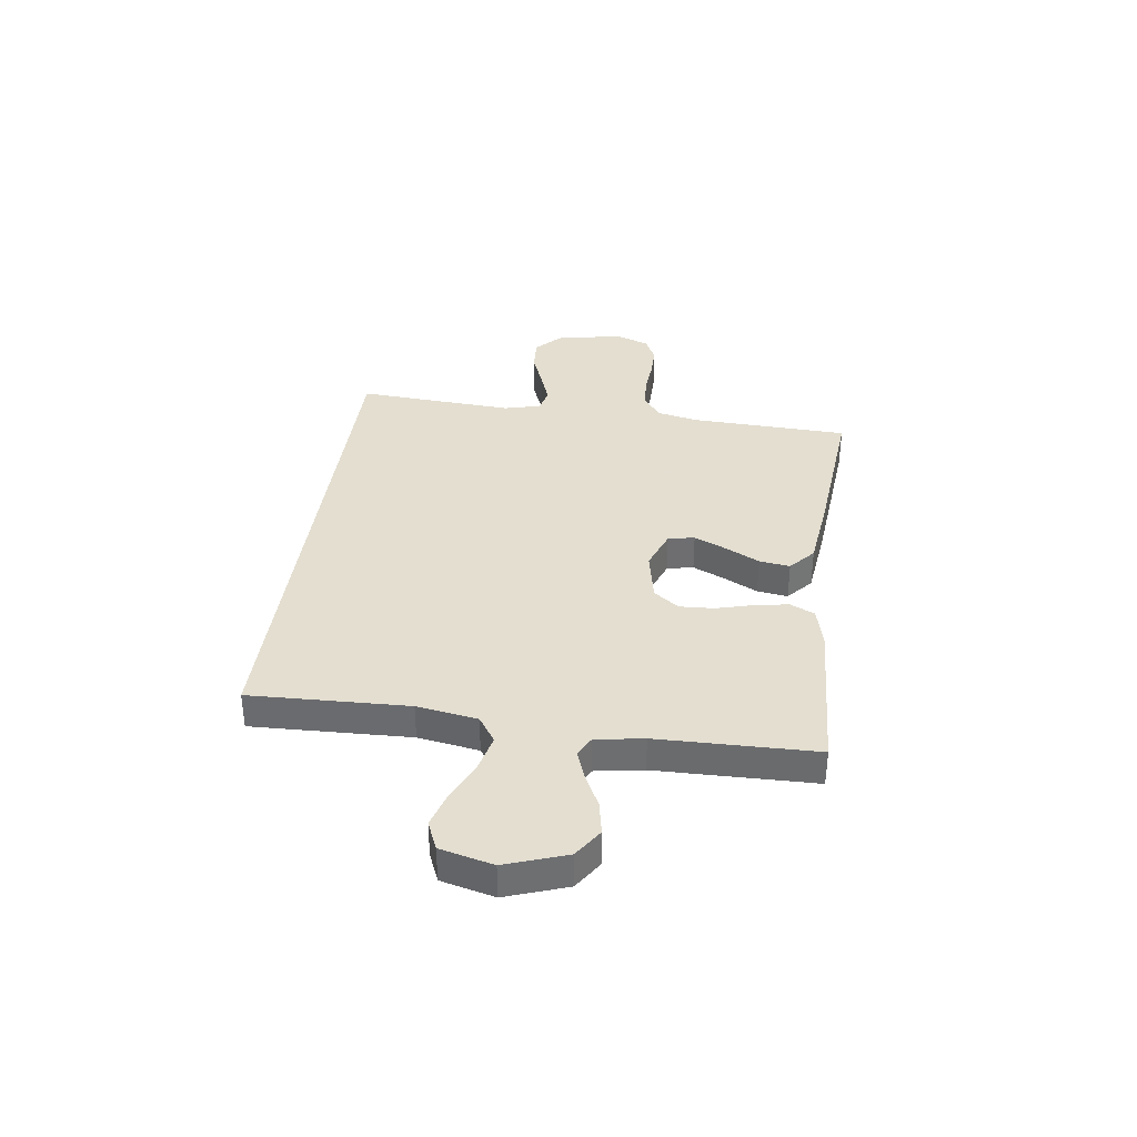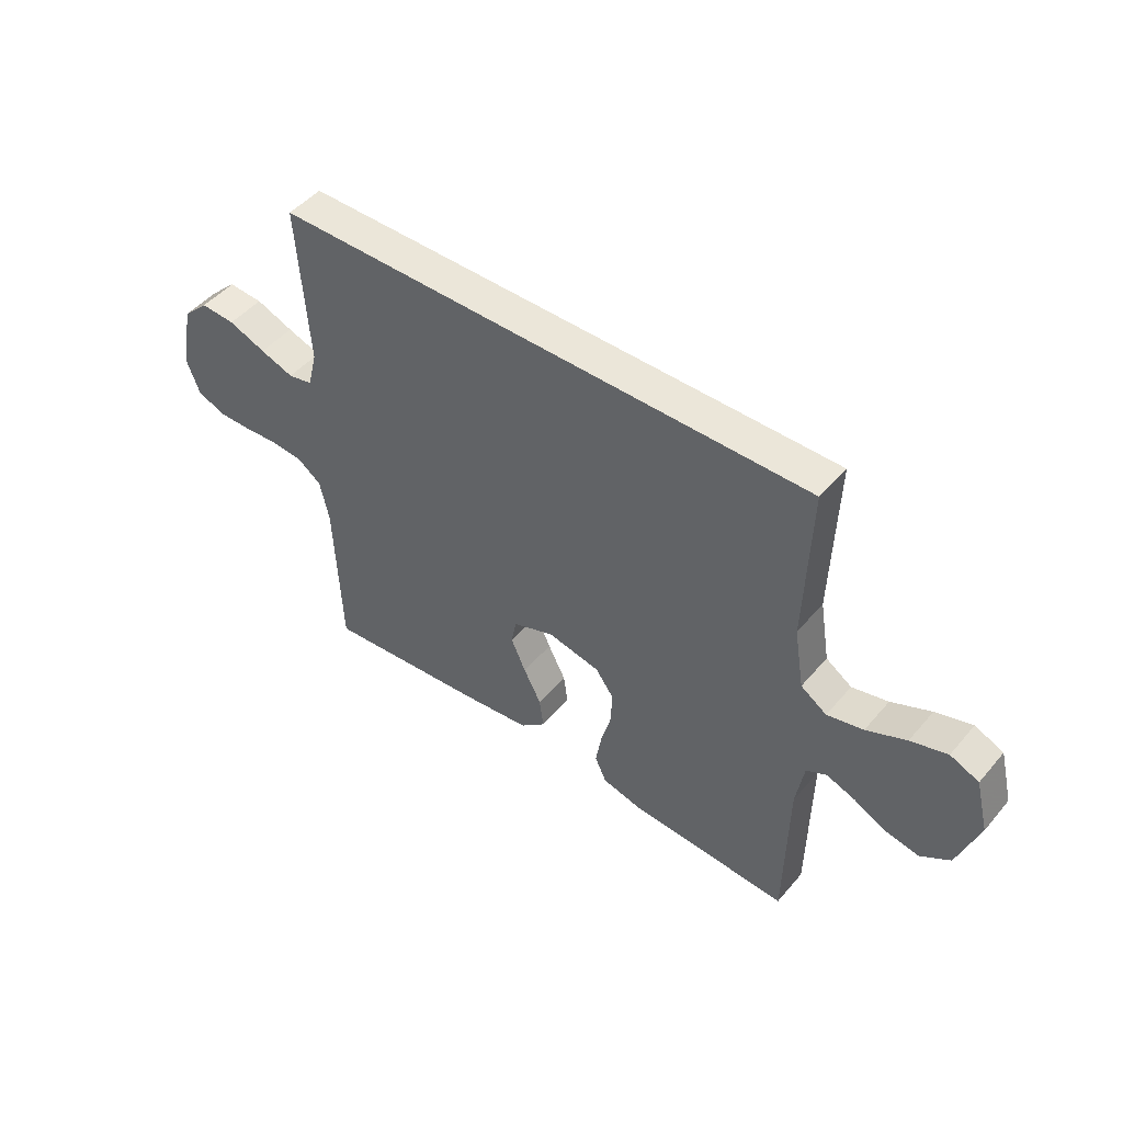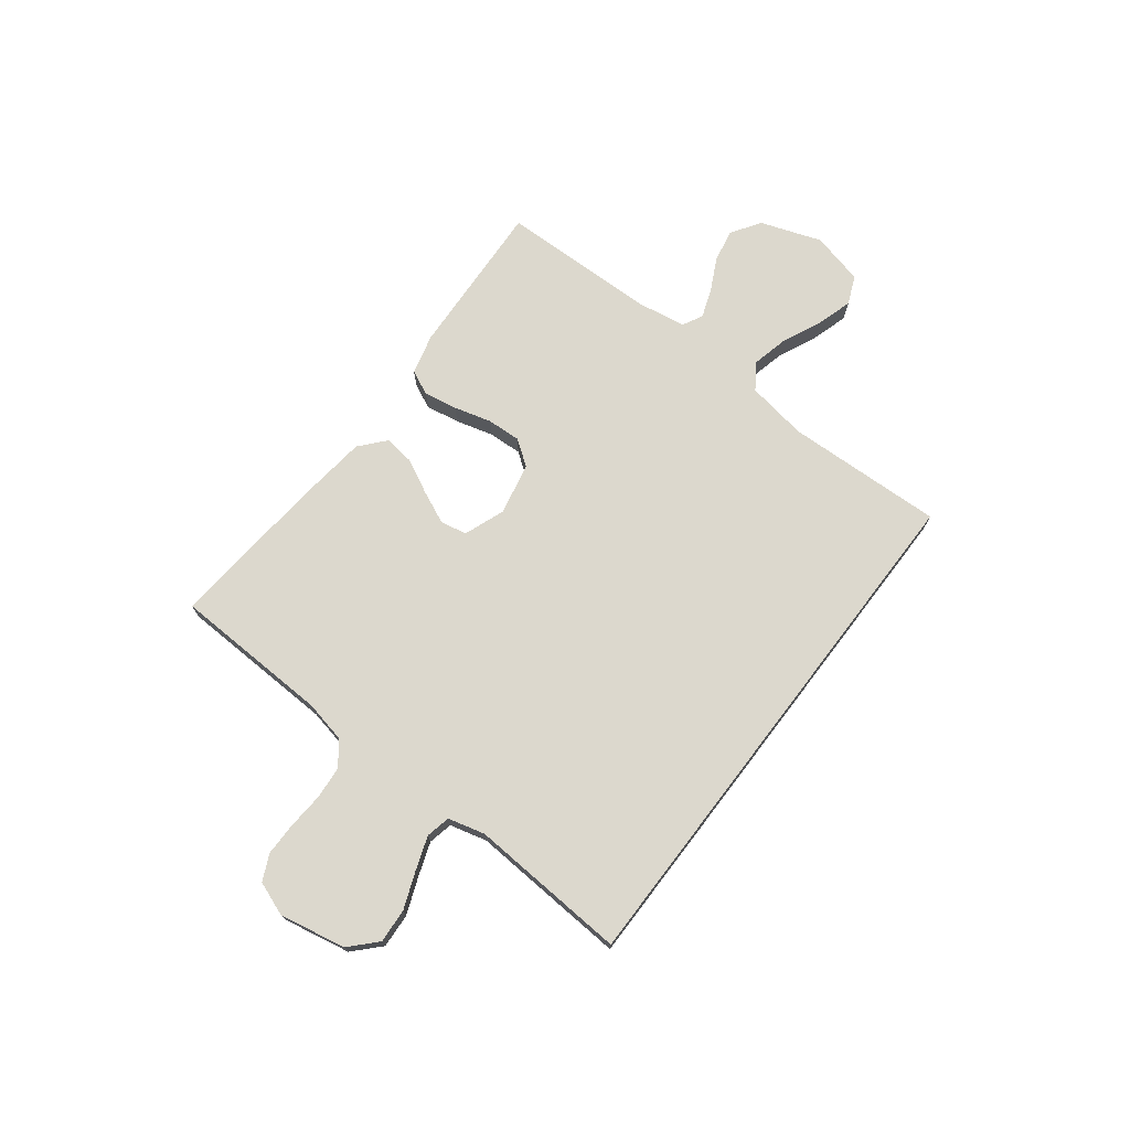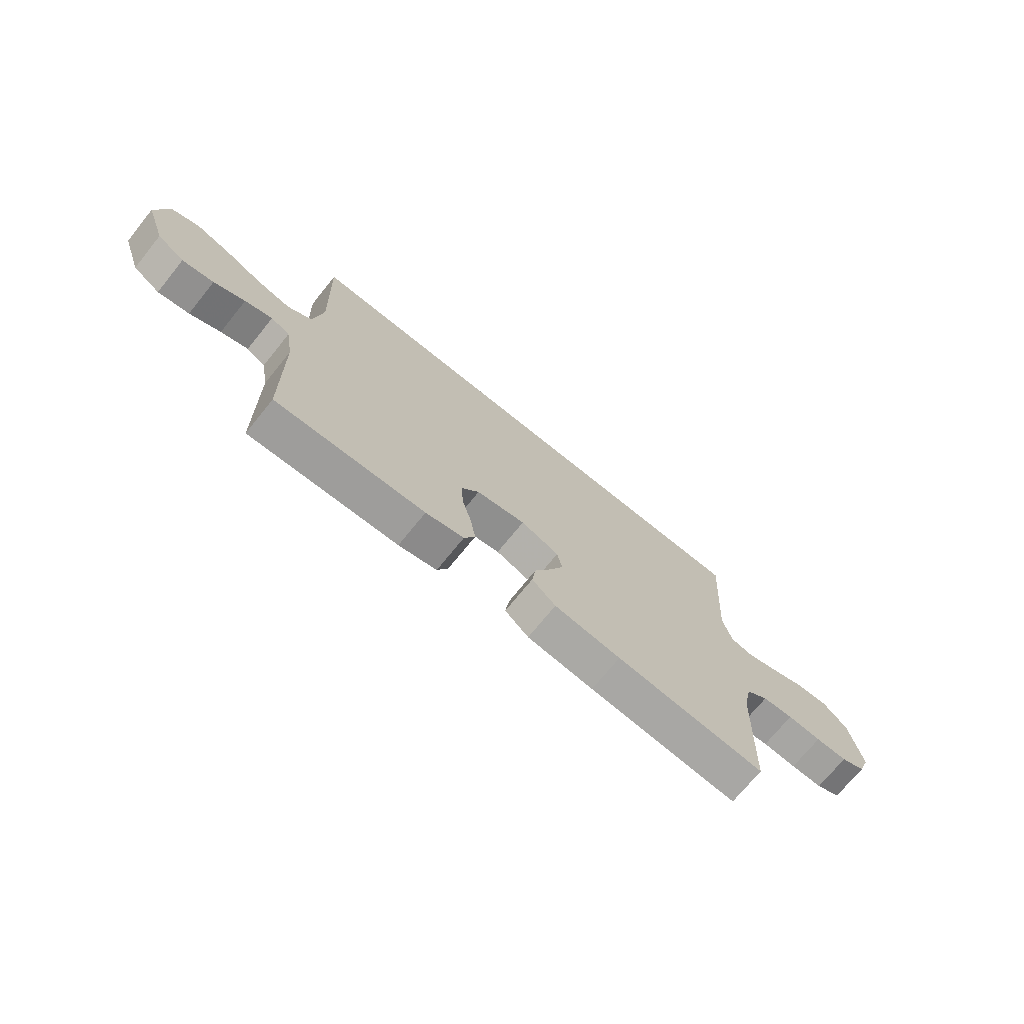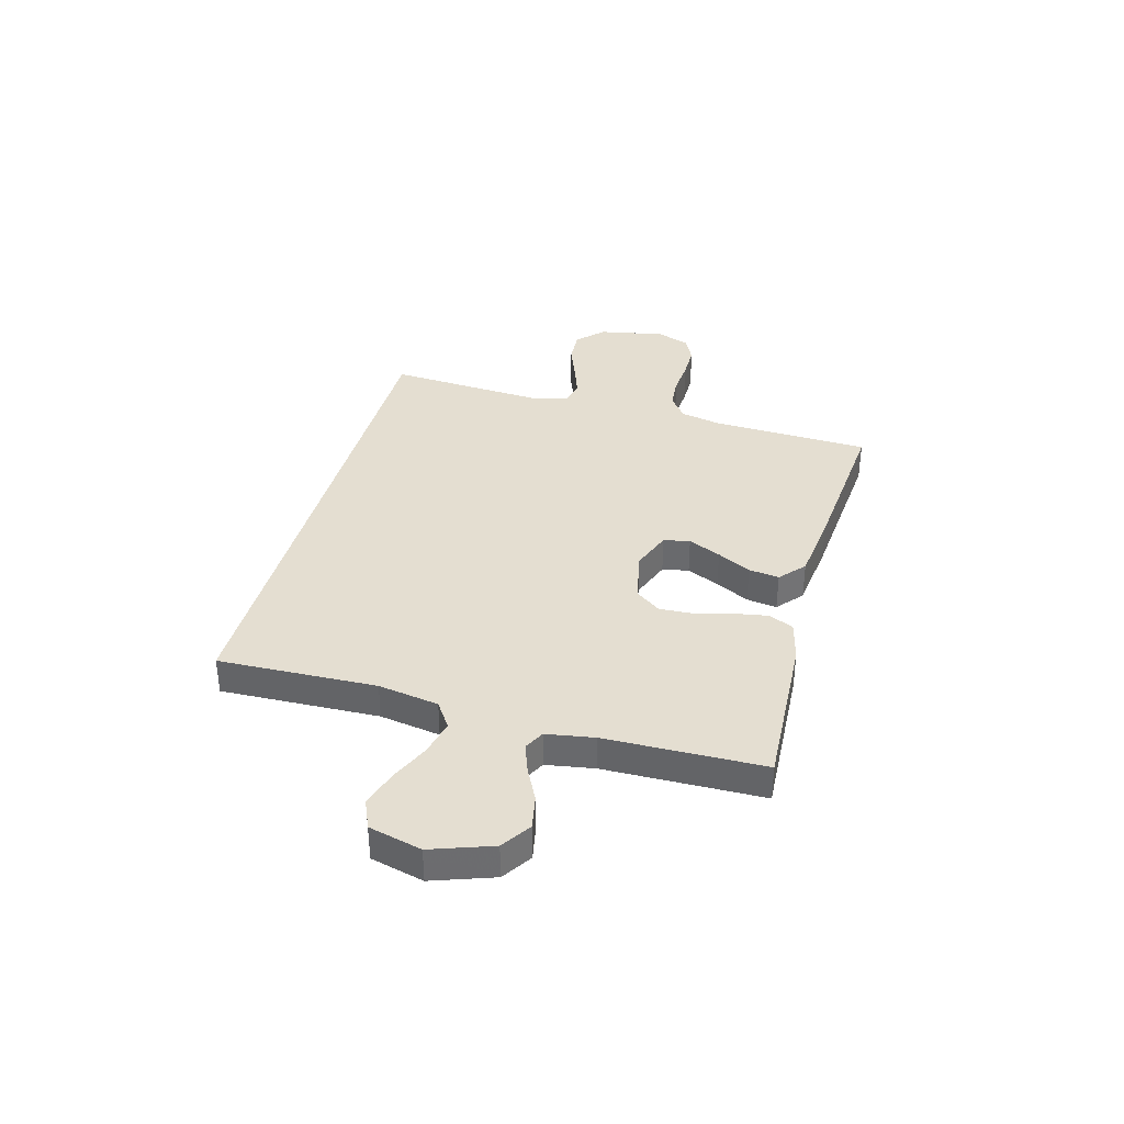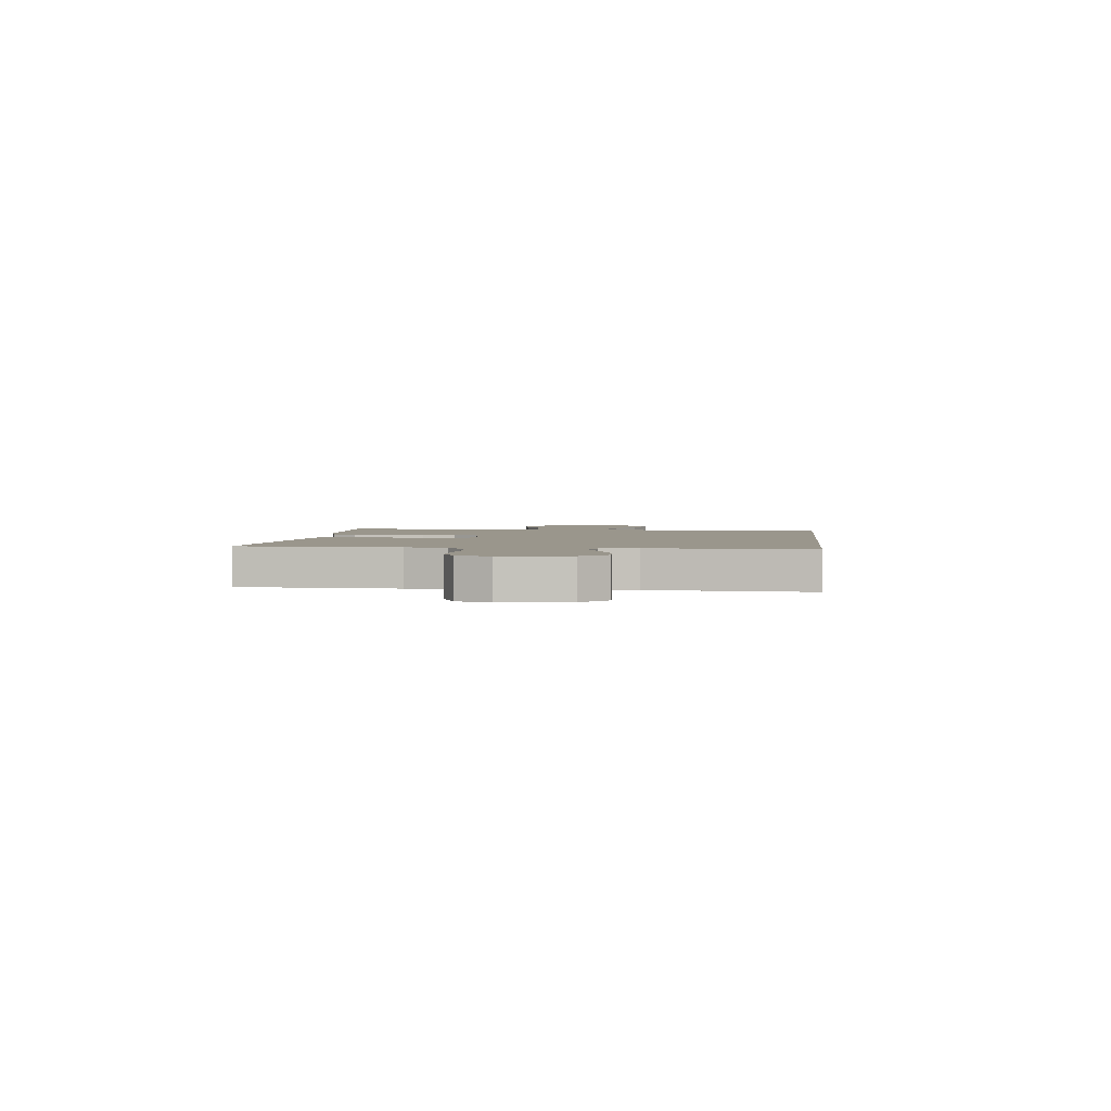
<metadata>
{"format":"obj","ext":"obj","renderer":"f3d","projection":"perspective","resolution":1024,"background":"white","views":[{"elev":35.9,"azim":97.6,"up":"+Y"},{"elev":47.9,"azim":38.2,"up":"+Z"},{"elev":72.5,"azim":-52.7,"up":"+Y"},{"elev":-72.1,"azim":141.0,"up":"+Z"},{"elev":36.5,"azim":105.2,"up":"+Y"},{"elev":2.5,"azim":-83.5,"up":"+Y"}]}
</metadata>
<code>
v -0.526 0.07 0.5
v 0.484 0.07 0.5
v 0.474 0.07 0.2
v 0.493 0.07 0.085
v 0.542 0.07 0.052
v 0.61 0.07 0.068
v 0.685 0.07 0.102
v 0.754 0.07 0.123
v 0.808 0.07 0.1
v 0.833 0.07 0
v 0.793 0.07 -0.115
v 0.738 0.07 -0.152
v 0.675 0.07 -0.14
v 0.613 0.07 -0.109
v 0.558 0.07 -0.089
v 0.52 0.07 -0.109
v 0.505 0.07 -0.2
v 0.5 0.07 -0.5
v 0.2 0.07 -0.485
v 0.123 0.07 -0.466
v 0.101 0.07 -0.419
v 0.112 0.07 -0.355
v 0.131 0.07 -0.284
v 0.134 0.07 -0.22
v 0.099 0.07 -0.172
v 0 0.07 -0.152
v -0.077 0.07 -0.181
v -0.087 0.07 -0.231
v -0.059 0.07 -0.293
v -0.026 0.07 -0.357
v -0.018 0.07 -0.415
v -0.066 0.07 -0.457
v -0.2 0.07 -0.473
v -0.5 0.07 -0.5
v -0.512 0.07 -0.2
v -0.529 0.07 -0.121
v -0.574 0.07 -0.087
v -0.636 0.07 -0.082
v -0.704 0.07 -0.087
v -0.768 0.07 -0.087
v -0.817 0.07 -0.064
v -0.841 0.07 0
v -0.817 0.07 0.126
v -0.768 0.07 0.173
v -0.703 0.07 0.169
v -0.633 0.07 0.142
v -0.57 0.07 0.12
v -0.524 0.07 0.13
v -0.506 0.07 0.2
v -0.526 0 0.5
v 0.484 0 0.5
v 0.474 0 0.2
v 0.493 0 0.085
v 0.542 0 0.052
v 0.61 0 0.068
v 0.685 0 0.102
v 0.754 0 0.123
v 0.808 0 0.1
v 0.833 0 0
v 0.793 0 -0.115
v 0.738 0 -0.152
v 0.675 0 -0.14
v 0.613 0 -0.109
v 0.558 0 -0.089
v 0.52 0 -0.109
v 0.505 0 -0.2
v 0.5 0 -0.5
v 0.2 0 -0.485
v 0.123 0 -0.466
v 0.101 0 -0.419
v 0.112 0 -0.355
v 0.131 0 -0.284
v 0.134 0 -0.22
v 0.099 0 -0.172
v 0 0 -0.152
v -0.077 0 -0.181
v -0.087 0 -0.231
v -0.059 0 -0.293
v -0.026 0 -0.357
v -0.018 0 -0.415
v -0.066 0 -0.457
v -0.2 0 -0.473
v -0.5 0 -0.5
v -0.512 0 -0.2
v -0.529 0 -0.121
v -0.574 0 -0.087
v -0.636 0 -0.082
v -0.704 0 -0.087
v -0.768 0 -0.087
v -0.817 0 -0.064
v -0.841 0 0
v -0.817 0 0.126
v -0.768 0 0.173
v -0.703 0 0.169
v -0.633 0 0.142
v -0.57 0 0.12
v -0.524 0 0.13
v -0.506 0 0.2
f 43 44 45 46
f 43 46 47
f 42 43 47
f 41 42 47 48
f 38 39 40 41
f 37 38 41 48
f 32 33 34 35
f 32 35 36
f 29 30 31 32
f 28 29 32 36
f 27 28 36 37
f 20 21 22 23
f 20 23 24
f 17 18 19 20
f 16 17 20 24
f 15 16 24 25
f 11 12 13 14
f 11 14 15
f 10 11 15
f 6 7 8 9
f 5 6 9 10
f 49 1 2 3
f 49 3 4
f 48 49 4 5
f 26 27 37 48
f 15 25 26 48
f 5 10 15 48
f 95 94 93 92
f 96 95 92
f 96 92 91
f 97 96 91 90
f 90 89 88 87
f 97 90 87 86
f 84 83 82 81
f 85 84 81
f 81 80 79 78
f 85 81 78 77
f 86 85 77 76
f 72 71 70 69
f 73 72 69
f 69 68 67 66
f 73 69 66 65
f 74 73 65 64
f 63 62 61 60
f 64 63 60
f 64 60 59
f 58 57 56 55
f 59 58 55 54
f 52 51 50 98
f 53 52 98
f 54 53 98 97
f 97 86 76 75
f 97 75 74 64
f 97 64 59 54
f 1 50 51 2
f 2 51 52 3
f 3 52 53 4
f 4 53 54 5
f 5 54 55 6
f 6 55 56 7
f 7 56 57 8
f 8 57 58 9
f 9 58 59 10
f 10 59 60 11
f 11 60 61 12
f 12 61 62 13
f 13 62 63 14
f 14 63 64 15
f 15 64 65 16
f 16 65 66 17
f 17 66 67 18
f 18 67 68 19
f 19 68 69 20
f 20 69 70 21
f 21 70 71 22
f 22 71 72 23
f 23 72 73 24
f 24 73 74 25
f 25 74 75 26
f 26 75 76 27
f 27 76 77 28
f 28 77 78 29
f 29 78 79 30
f 30 79 80 31
f 31 80 81 32
f 32 81 82 33
f 33 82 83 34
f 34 83 84 35
f 35 84 85 36
f 36 85 86 37
f 37 86 87 38
f 38 87 88 39
f 39 88 89 40
f 40 89 90 41
f 41 90 91 42
f 42 91 92 43
f 43 92 93 44
f 44 93 94 45
f 45 94 95 46
f 46 95 96 47
f 47 96 97 48
f 48 97 98 49
f 49 98 50 1

</code>
